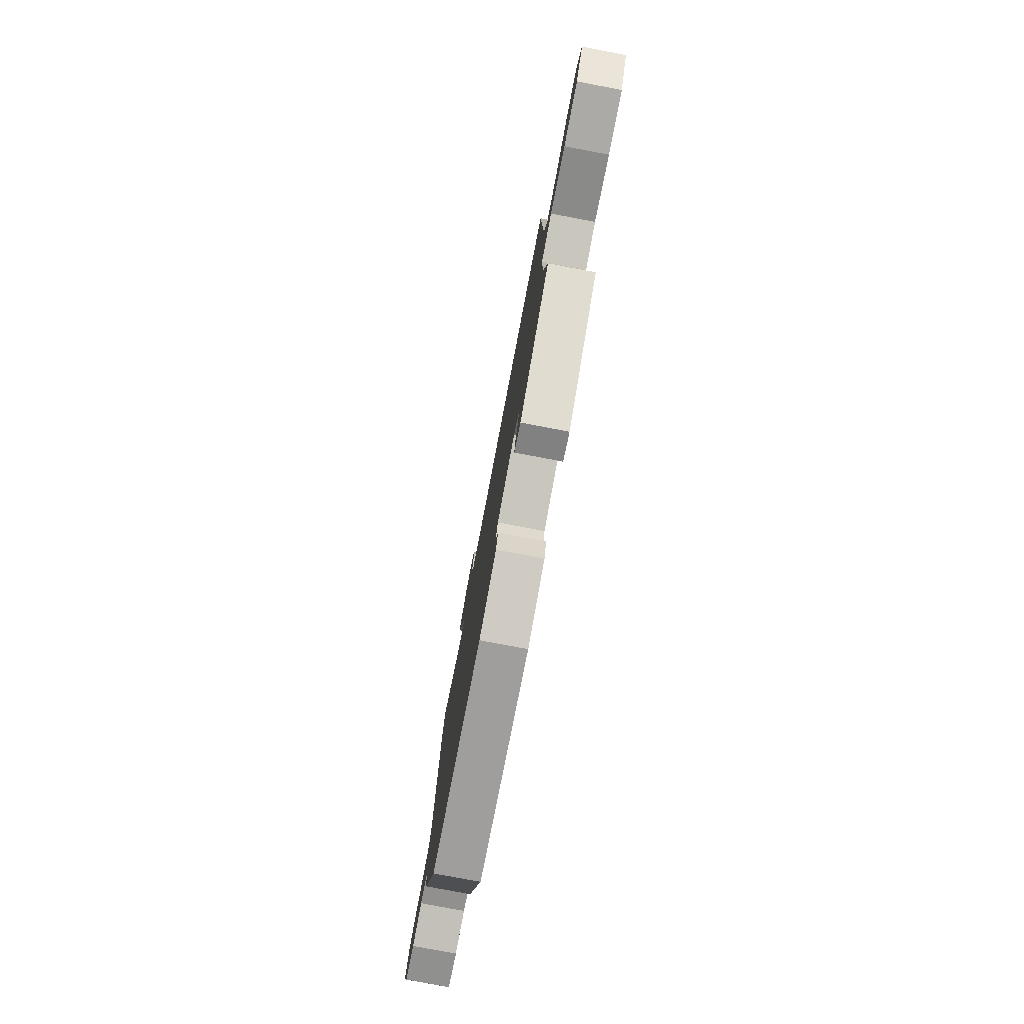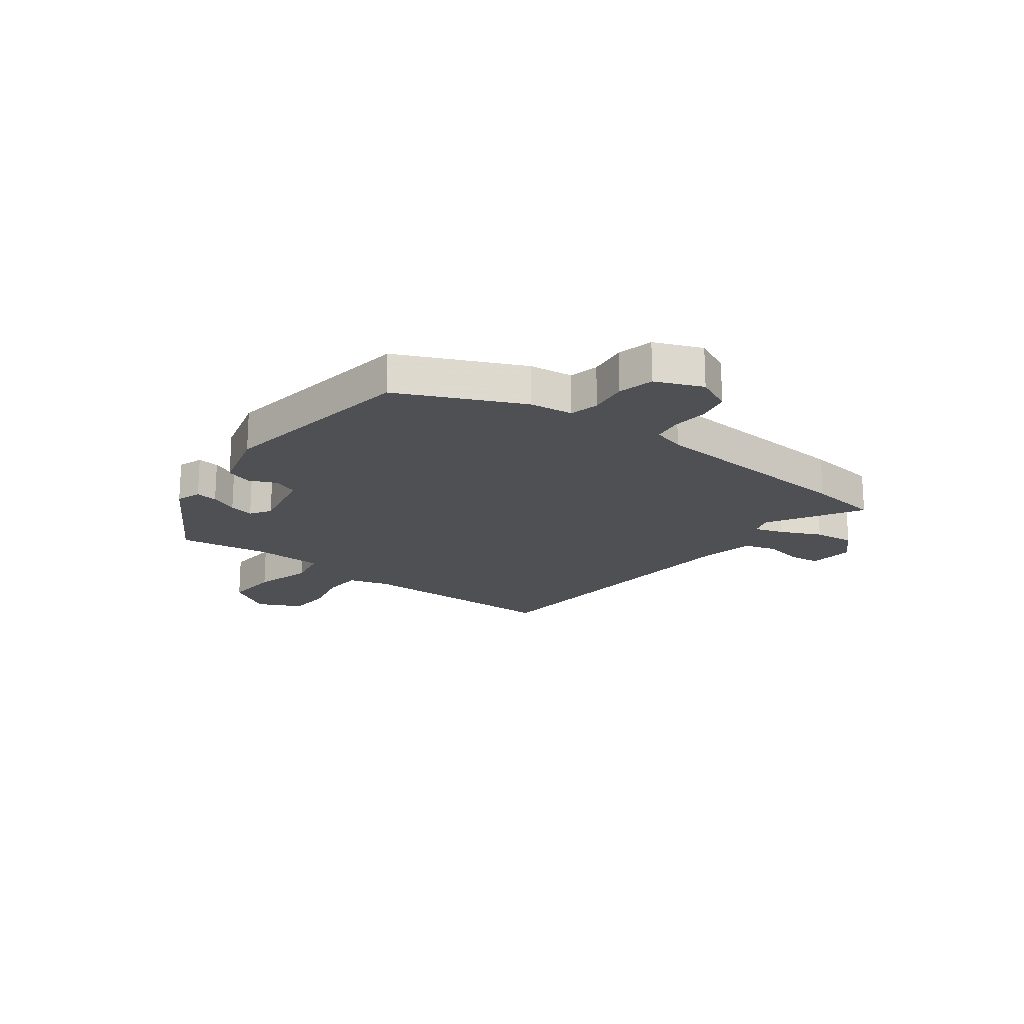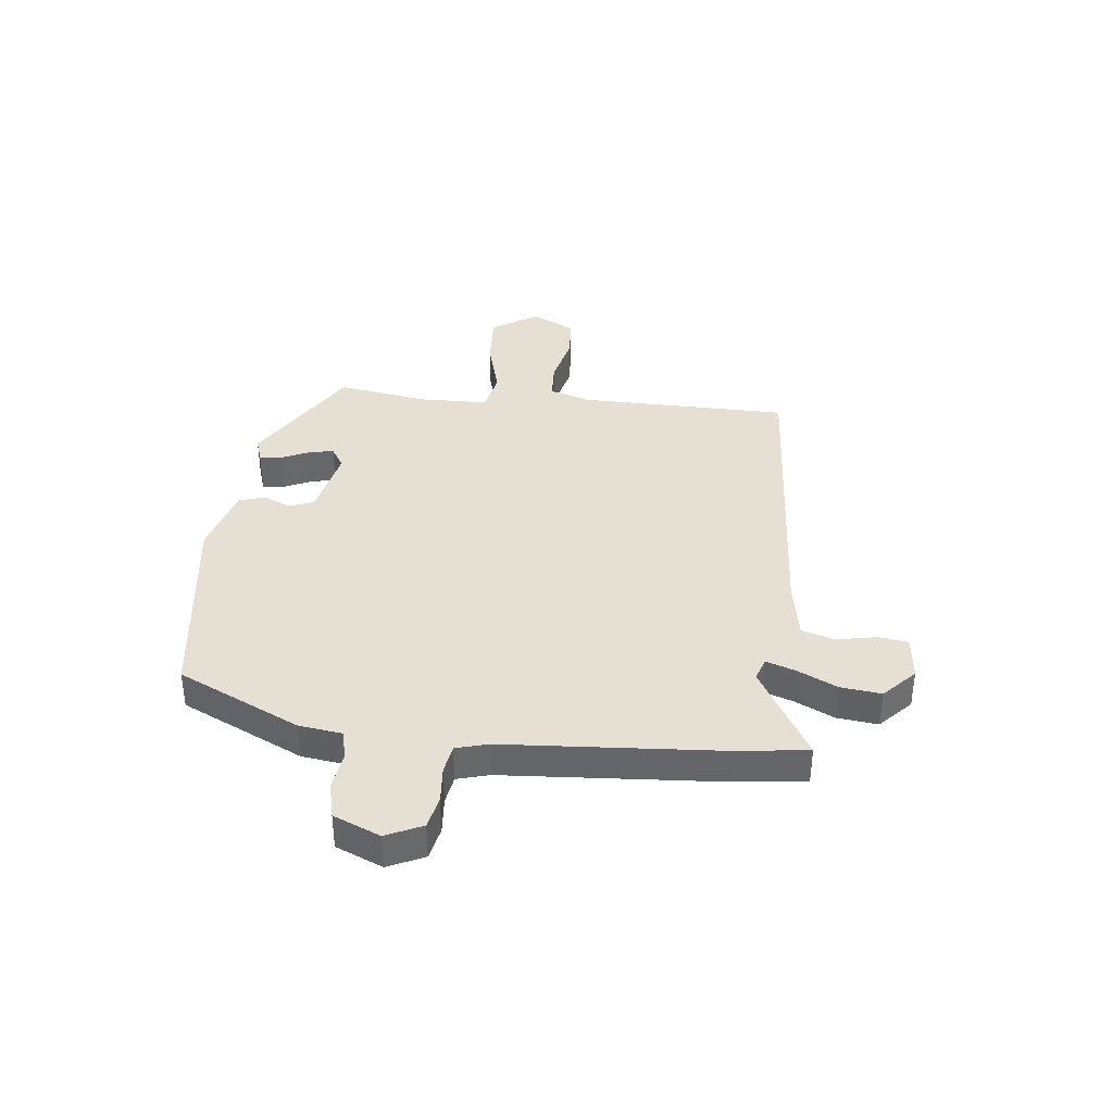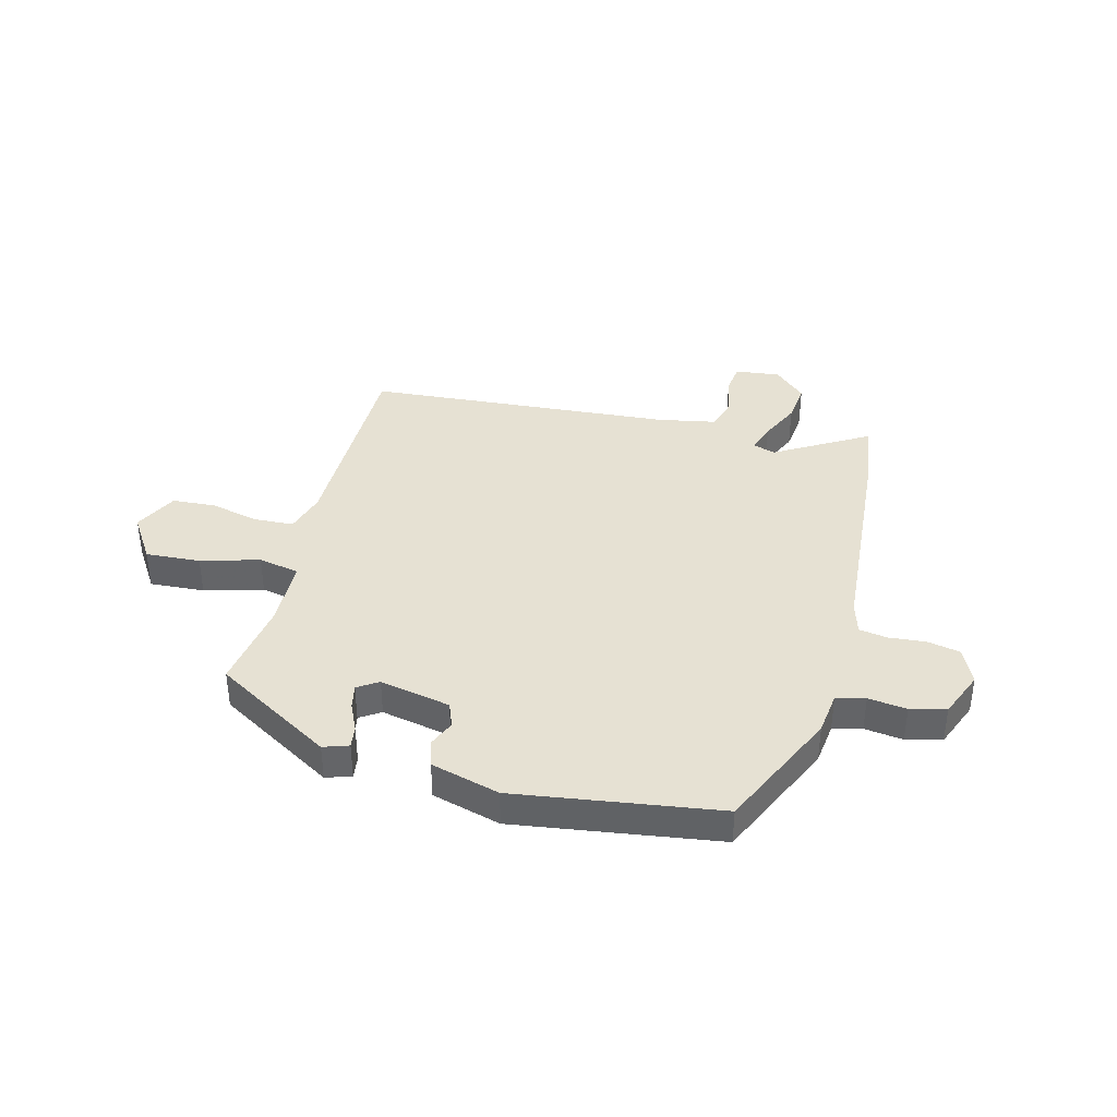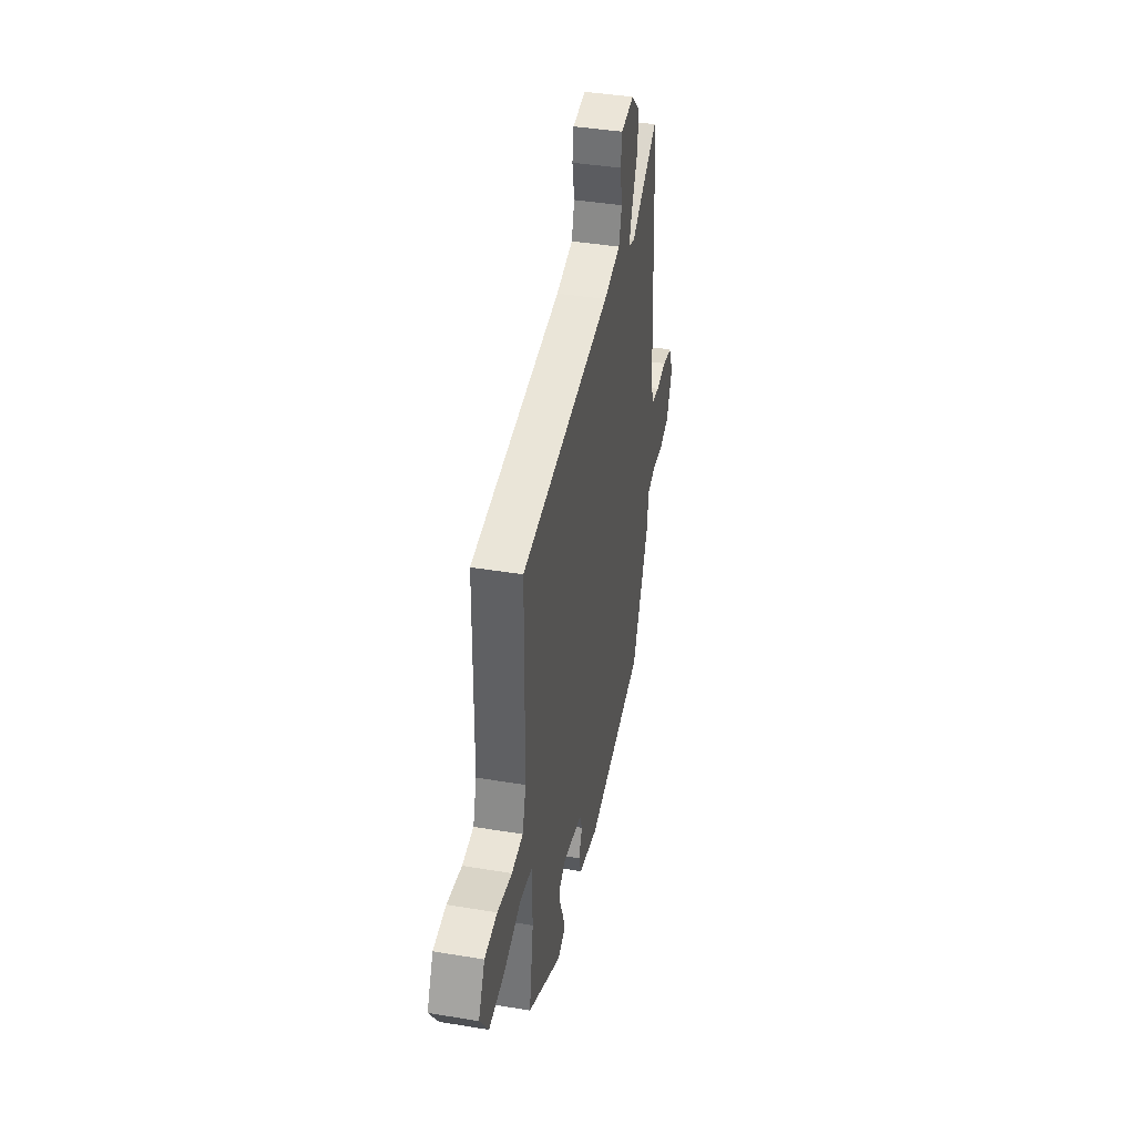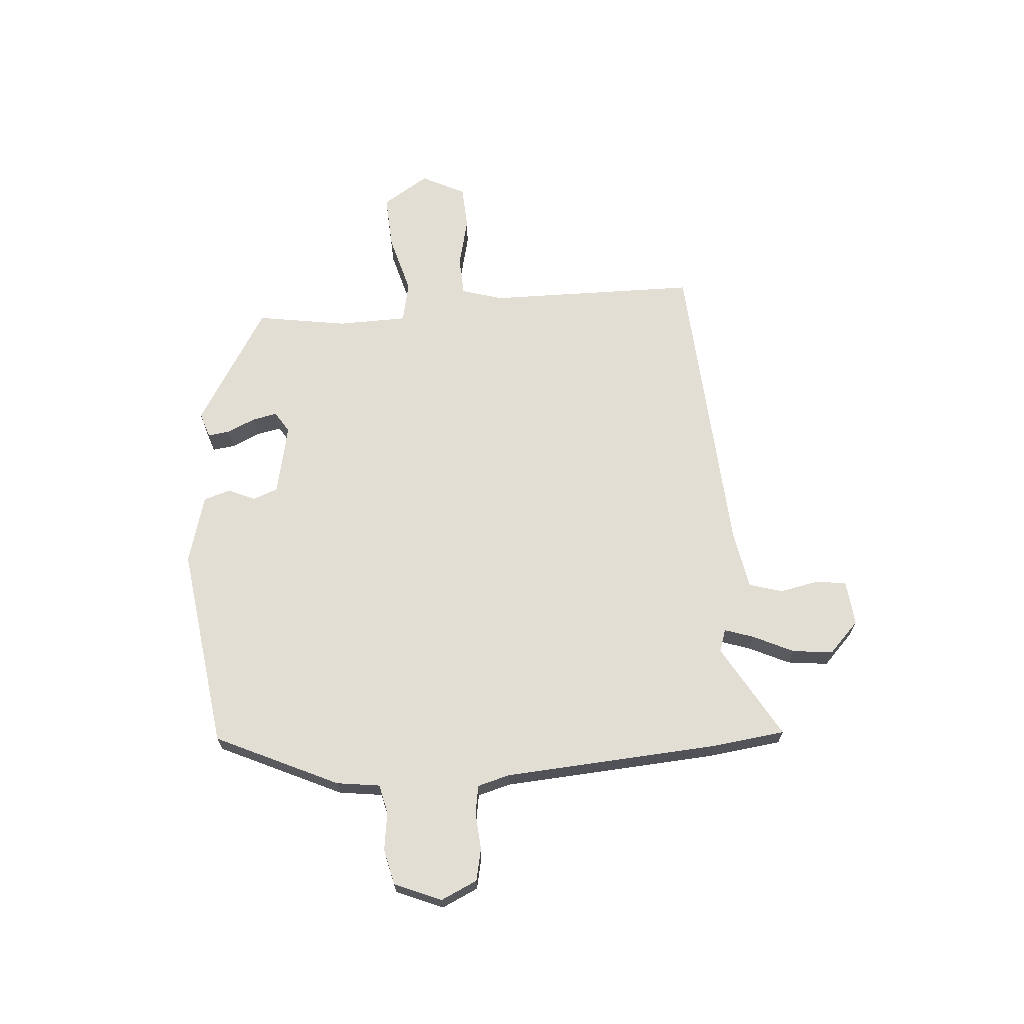
<metadata>
{"format":"obj","ext":"obj","renderer":"f3d","projection":"perspective","resolution":1024,"background":"white","views":[{"elev":-78.6,"azim":79.3,"up":"+Z"},{"elev":-19.1,"azim":-127.6,"up":"+Y"},{"elev":38.2,"azim":-84.0,"up":"+Y"},{"elev":38.7,"azim":-166.2,"up":"+Y"},{"elev":41.5,"azim":101.3,"up":"+Z"},{"elev":67.3,"azim":-94.7,"up":"+Y"}]}
</metadata>
<code>
v -0.506 0.07 0.45
v -0.49 0.07 0.582
v -0.319 0.07 0.484
v -0.278 0.07 0.498
v -0.296 0.07 0.551
v -0.331 0.07 0.624
v -0.34 0.07 0.698
v -0.283 0.07 0.753
v -0.201 0.07 0.745
v -0.193 0.07 0.69
v -0.207 0.07 0.618
v -0.189 0.07 0.558
v -0.083 0.07 0.539
v 0.481 0.07 0.504
v 0.487 0.07 0.122
v 0.51 0.07 0.047
v 0.581 0.07 0.044
v 0.672 0.07 0.066
v 0.751 0.07 0.062
v 0.791 0.07 -0.017
v 0.738 0.07 -0.101
v 0.638 0.07 -0.096
v 0.531 0.07 -0.067
v 0.456 0.07 -0.083
v 0.454 0.07 -0.21
v 0.481 0.07 -0.374
v 0.267 0.07 -0.505
v 0.221 0.07 -0.49
v 0.226 0.07 -0.45
v 0.249 0.07 -0.399
v 0.258 0.07 -0.354
v 0.22 0.07 -0.33
v 0.091 0.07 -0.358
v 0.074 0.07 -0.403
v 0.096 0.07 -0.453
v 0.081 0.07 -0.501
v -0.044 0.07 -0.537
v -0.415 0.07 -0.488
v -0.52 0.07 -0.266
v -0.531 0.07 -0.187
v -0.584 0.07 -0.175
v -0.654 0.07 -0.185
v -0.719 0.07 -0.17
v -0.755 0.07 -0.085
v -0.725 0.07 -0.019
v -0.666 0.07 -0.006
v -0.599 0.07 -0.011
v -0.547 0.07 -0.002
v -0.531 0.07 0.057
v -0.506 0 0.45
v -0.49 0 0.582
v -0.319 0 0.484
v -0.278 0 0.498
v -0.296 0 0.551
v -0.331 0 0.624
v -0.34 0 0.698
v -0.283 0 0.753
v -0.201 0 0.745
v -0.193 0 0.69
v -0.207 0 0.618
v -0.189 0 0.558
v -0.083 0 0.539
v 0.481 0 0.504
v 0.487 0 0.122
v 0.51 0 0.047
v 0.581 0 0.044
v 0.672 0 0.066
v 0.751 0 0.062
v 0.791 0 -0.017
v 0.738 0 -0.101
v 0.638 0 -0.096
v 0.531 0 -0.067
v 0.456 0 -0.083
v 0.454 0 -0.21
v 0.481 0 -0.374
v 0.267 0 -0.505
v 0.221 0 -0.49
v 0.226 0 -0.45
v 0.249 0 -0.399
v 0.258 0 -0.354
v 0.22 0 -0.33
v 0.091 0 -0.358
v 0.074 0 -0.403
v 0.096 0 -0.453
v 0.081 0 -0.501
v -0.044 0 -0.537
v -0.415 0 -0.488
v -0.52 0 -0.266
v -0.531 0 -0.187
v -0.584 0 -0.175
v -0.654 0 -0.185
v -0.719 0 -0.17
v -0.755 0 -0.085
v -0.725 0 -0.019
v -0.666 0 -0.006
v -0.599 0 -0.011
v -0.547 0 -0.002
v -0.531 0 0.057
f 45 46 47
f 44 45 47
f 43 44 47
f 42 43 47
f 41 42 47
f 40 41 47 48
f 40 48 49
f 39 40 49
f 38 39 49
f 37 38 49
f 36 37 49
f 35 36 49
f 34 35 49
f 28 29 30
f 27 28 30
f 26 27 30
f 25 26 30
f 24 25 30 31
f 21 22 23
f 20 21 23
f 19 20 23
f 18 19 23
f 17 18 23
f 16 17 23 24
f 24 31 32
f 16 24 32
f 15 16 32
f 9 10 11
f 8 9 11
f 7 8 11
f 6 7 11
f 5 6 11
f 4 5 11 12
f 1 2 3
f 49 1 3
f 34 49 3
f 33 34 3
f 33 3 4
f 32 33 4
f 15 32 4
f 14 15 4
f 13 14 4
f 4 12 13
f 96 95 94
f 96 94 93
f 96 93 92
f 96 92 91
f 96 91 90
f 97 96 90 89
f 98 97 89
f 98 89 88
f 98 88 87
f 98 87 86
f 98 86 85
f 98 85 84
f 98 84 83
f 79 78 77
f 79 77 76
f 79 76 75
f 79 75 74
f 80 79 74 73
f 72 71 70
f 72 70 69
f 72 69 68
f 72 68 67
f 72 67 66
f 73 72 66 65
f 81 80 73
f 81 73 65
f 81 65 64
f 60 59 58
f 60 58 57
f 60 57 56
f 60 56 55
f 60 55 54
f 61 60 54 53
f 52 51 50
f 52 50 98
f 52 98 83
f 52 83 82
f 53 52 82
f 53 82 81
f 53 81 64
f 53 64 63
f 53 63 62
f 62 61 53
f 1 50 51 2
f 2 51 52 3
f 3 52 53 4
f 4 53 54 5
f 5 54 55 6
f 6 55 56 7
f 7 56 57 8
f 8 57 58 9
f 9 58 59 10
f 10 59 60 11
f 11 60 61 12
f 12 61 62 13
f 13 62 63 14
f 14 63 64 15
f 15 64 65 16
f 16 65 66 17
f 17 66 67 18
f 18 67 68 19
f 19 68 69 20
f 20 69 70 21
f 21 70 71 22
f 22 71 72 23
f 23 72 73 24
f 24 73 74 25
f 25 74 75 26
f 26 75 76 27
f 27 76 77 28
f 28 77 78 29
f 29 78 79 30
f 30 79 80 31
f 31 80 81 32
f 32 81 82 33
f 33 82 83 34
f 34 83 84 35
f 35 84 85 36
f 36 85 86 37
f 37 86 87 38
f 38 87 88 39
f 39 88 89 40
f 40 89 90 41
f 41 90 91 42
f 42 91 92 43
f 43 92 93 44
f 44 93 94 45
f 45 94 95 46
f 46 95 96 47
f 47 96 97 48
f 48 97 98 49
f 49 98 50 1

</code>
